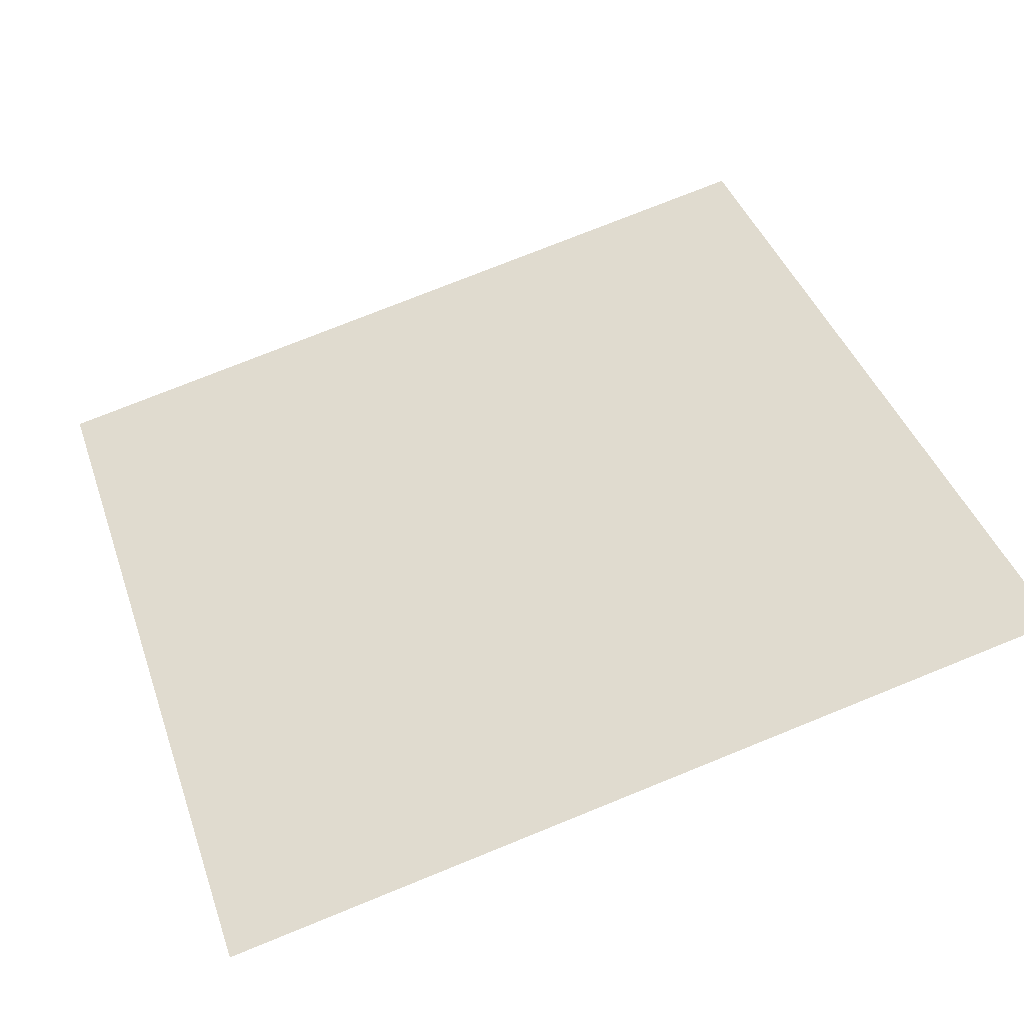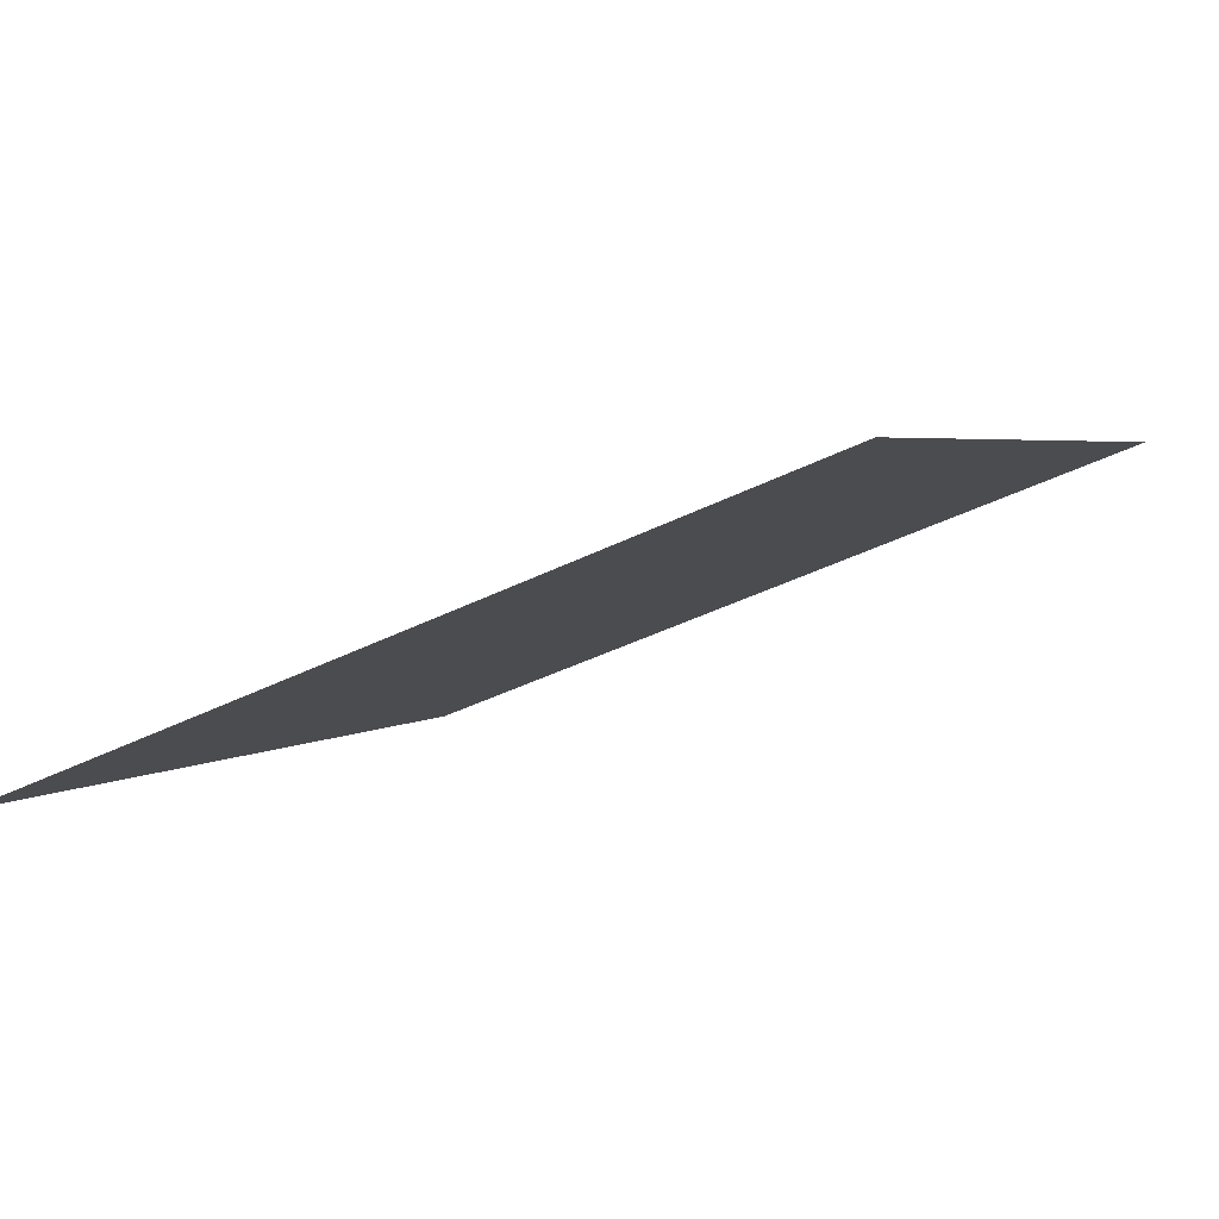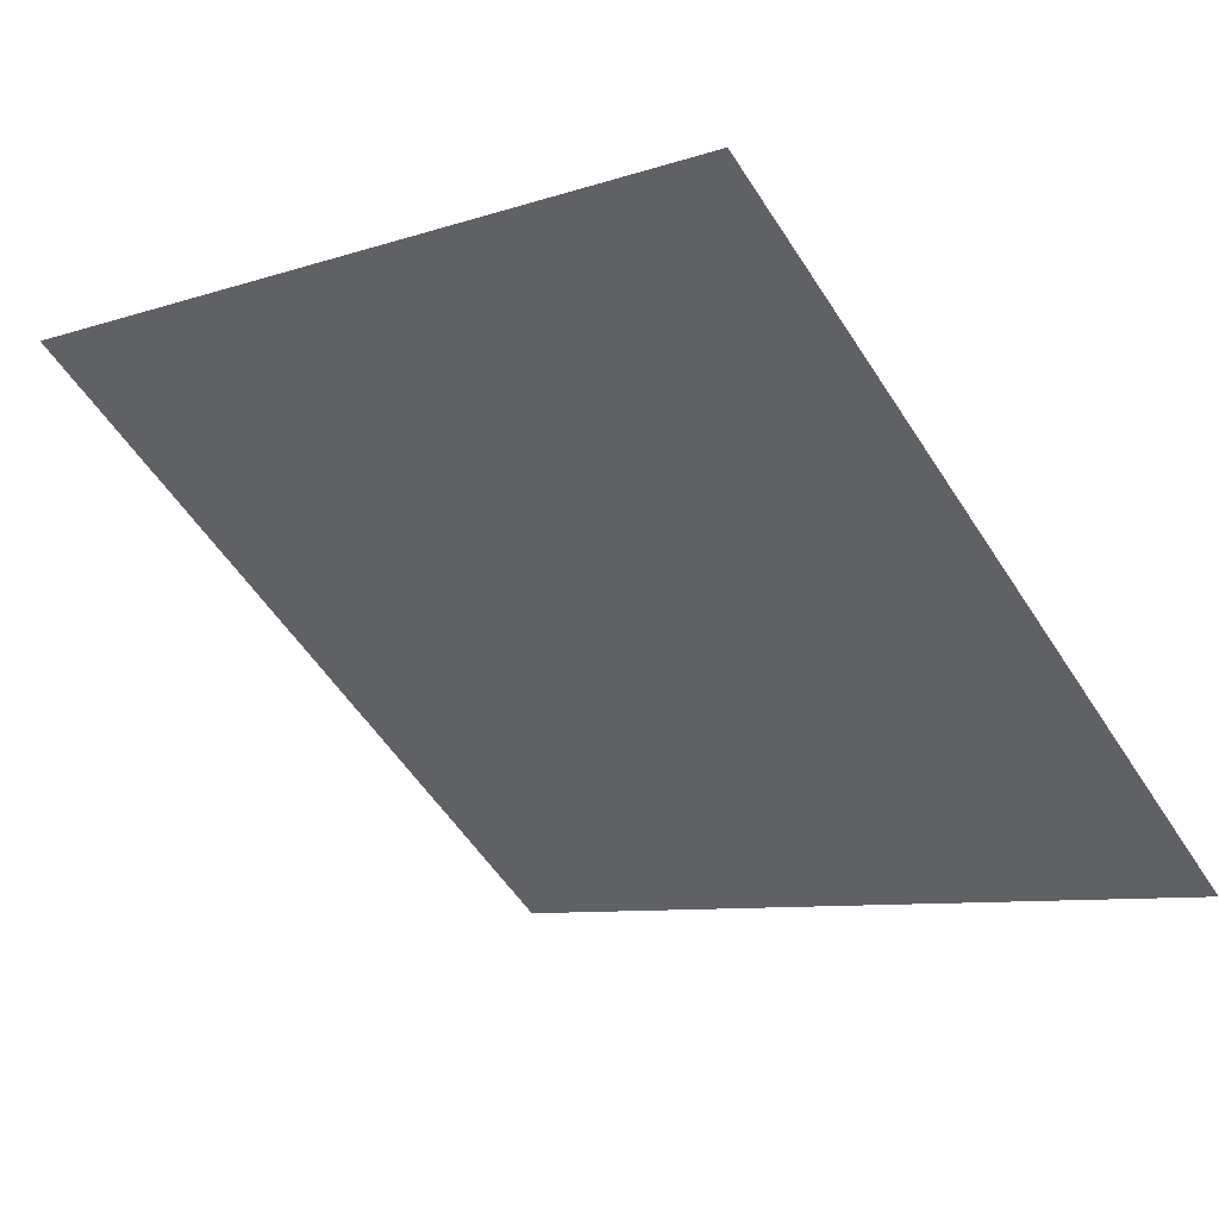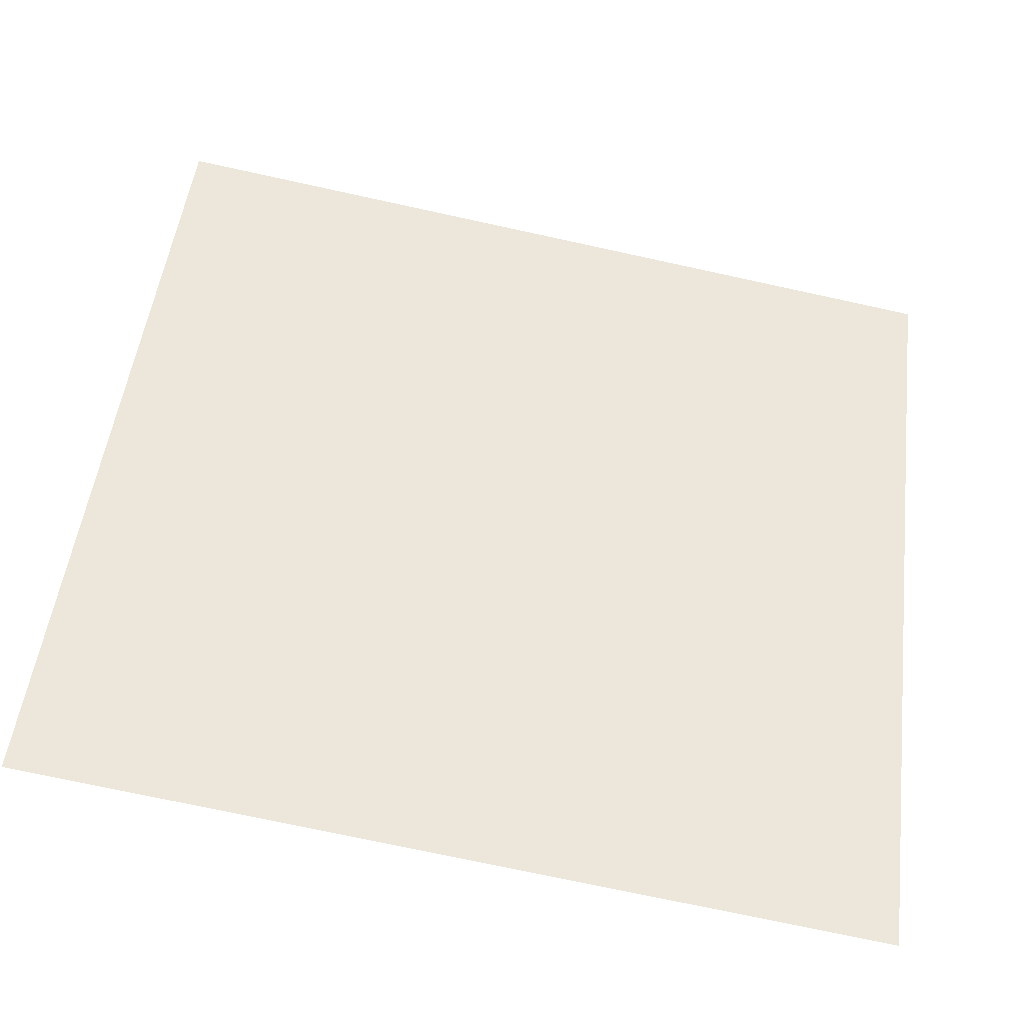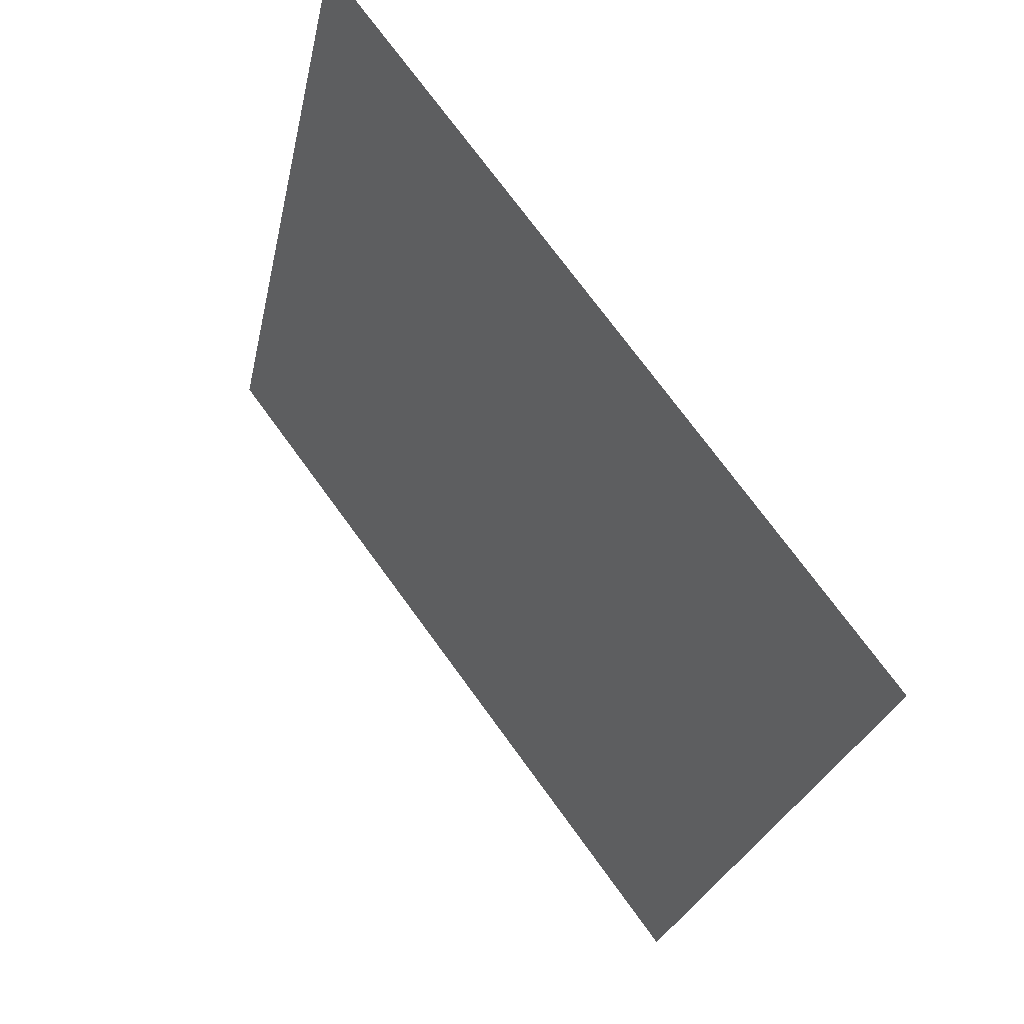
<metadata>
{"format":"obj","ext":"obj","renderer":"f3d","projection":"perspective","resolution":1024,"background":"white","views":[{"elev":79.2,"azim":-21.4,"up":"+Y"},{"elev":-37.6,"azim":-147.8,"up":"+Y"},{"elev":-10.2,"azim":43.1,"up":"+Y"},{"elev":-76.8,"azim":166.4,"up":"+Z"},{"elev":-24.3,"azim":-102.3,"up":"+Z"}]}
</metadata>
<code>
v -0.182 0.6252 0.288
v -0.1885 0.6253 0.2881
v -0.1884 0.6293 0.2933
v -0.1819 0.6291 0.2933
f 4 3 2 1

</code>
